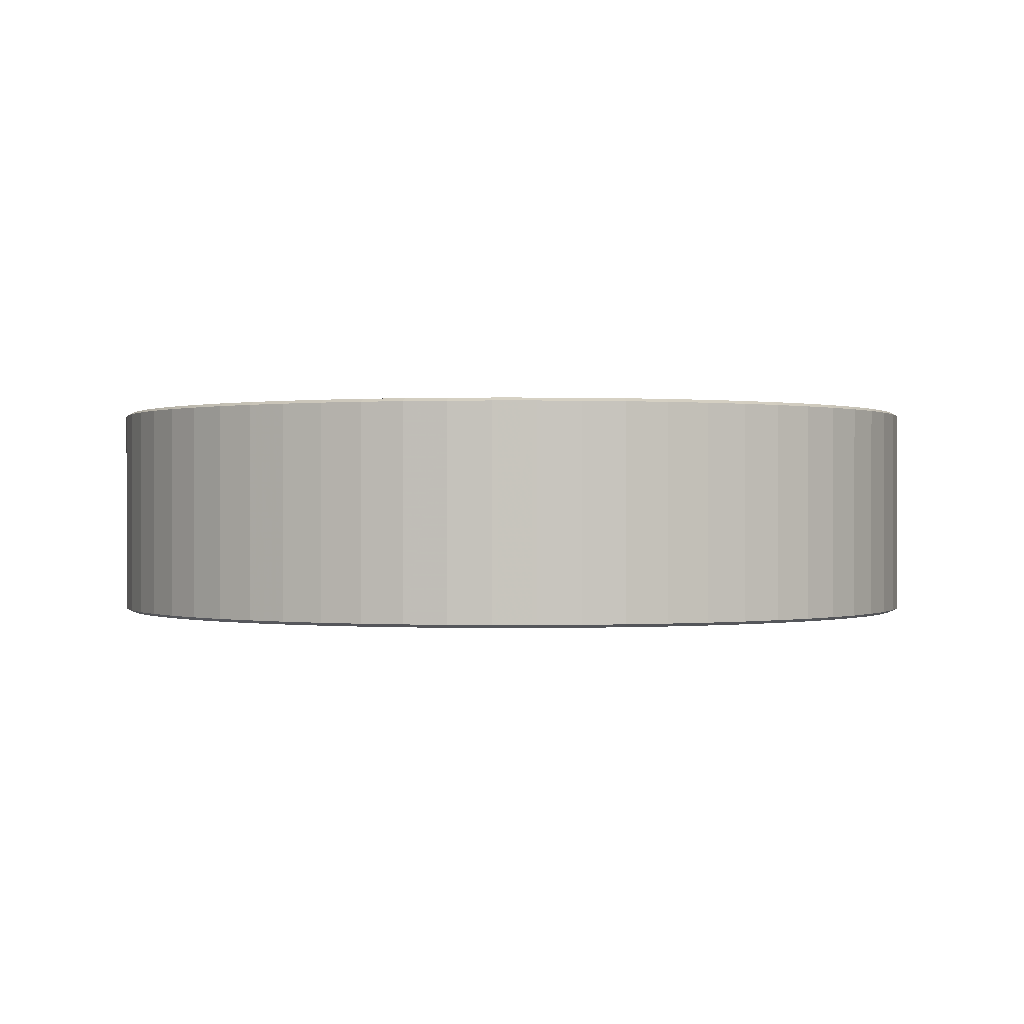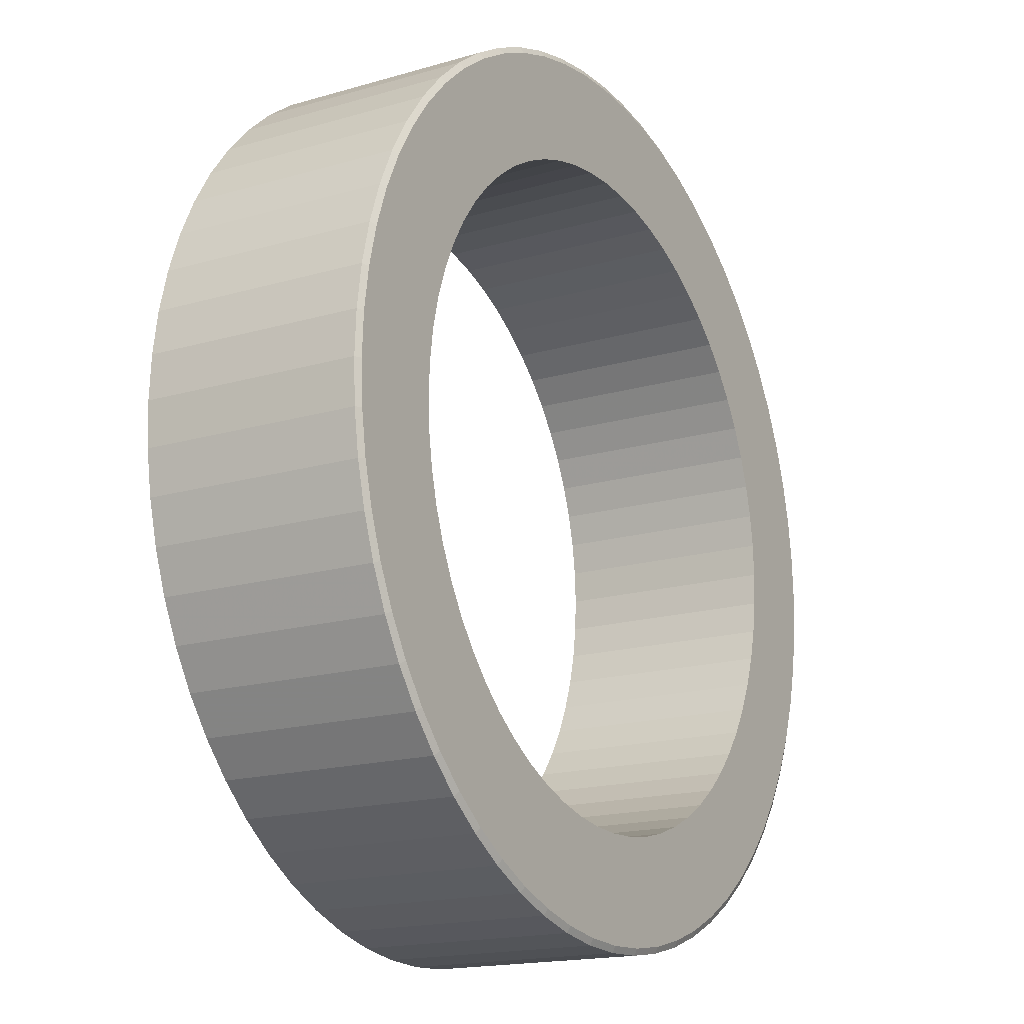
<metadata>
{"format":"obj","ext":"obj","renderer":"f3d","projection":"perspective","resolution":1024,"background":"white","views":[{"elev":0.1,"azim":-104.4,"up":"+Z"},{"elev":-17.2,"azim":120.3,"up":"+Y"}]}
</metadata>
<code>
o obj_0
v 35.38 		70.98 		1
v 39.26 		68.09 		1
v 18.89 		65.89 		1
v 17.61 		78.33 		1
v 22.31 		77.16 		1
v 26.86 		75.53 		1
v 31.23 		73.46 		1
v 8 		-19.28 		26
v 12.9 		-19.76 		25.64
v 12.83 		-19.04 		26
v 8 		-20 		25.64
v 0.684 		66.78 		1
v 4.324 		67.32 		1
v 8 		67.5 		1
v 11.68 		67.32 		1
v 3.17 		-19.04 		26
v 15.32 		66.78 		1
v 3.099 		-19.76 		25.64
v 3.17 		79.04 		1
v 8 		79.28 		1
v 12.83 		79.04 		1
v 8 		-7.5 		1
v 4.324 		-7.319 		1
v 51.46 		53.23 		1
v 0.684 		-6.779 		1
v 34.52 		56.52 		1
v 36.99 		53.79 		1
v 39.18 		50.83 		1
v 15.32 		-6.779 		1
v 11.68 		-7.319 		1
v 42.85 		64.85 		1
v 46.09 		61.26 		1
v 48.98 		57.38 		1
v 12.83 		-19.04 		1
v 12.9 		-19.76 		1.359
v 8 		-19.28 		1
v 8 		-20 		1.359
v 53.53 		48.86 		1
v 55.16 		44.31 		1
v 56.34 		39.61 		1
v 57.04 		34.83 		1
v 41.07 		47.68 		1
v 42.65 		44.35 		1
v 43.88 		40.89 		1
v 3.17 		-19.04 		1
v 3.099 		-19.76 		1.359
v 44.78 		37.32 		1
v 45.32 		33.68 		1
v 22.35 		64.64 		1
v 25.68 		63.07 		1
v 28.83 		61.18 		1
v 31.79 		58.99 		1
v 57.28 		30 		1
v 57.04 		25.17 		1
v 56.34 		20.39 		1
v 45.5 		30 		1
v 45.32 		26.32 		1
v -2.886 		-5.885 		26
v 44.78 		22.68 		1
v -6.351 		-4.645 		26
v 43.88 		19.11 		1
v -9.677 		-3.072 		26
v -12.83 		-1.18 		26
v 55.16 		15.69 		1
v 53.53 		11.14 		1
v 51.46 		6.769 		1
v 42.65 		15.65 		1
v -15.57 		-14.1 		25.64
v 41.07 		12.32 		1
v 39.18 		9.166 		1
v -11.13 		-16.19 		25.64
v 36.99 		6.21 		1
v 34.52 		3.483 		1
v -6.514 		-17.85 		25.64
v -1.755 		-19.04 		25.64
v 48.98 		2.621 		1
v 31.79 		1.012 		1
v -15.23 		-13.46 		26
v -2.886 		65.89 		1
v -10.86 		-15.53 		26
v -6.306 		-17.16 		26
v -15.23 		73.46 		1
v -10.86 		75.53 		1
v -6.306 		77.16 		1
v -1.614 		78.33 		1
v -23.26 		68.09 		1
v -19.38 		70.98 		1
v -1.614 		-18.34 		26
v -15.79 		58.99 		1
v -12.83 		61.18 		1
v -9.677 		63.07 		1
v -6.351 		64.64 		1
v -2.886 		-5.885 		1
v -23.18 		50.83 		1
v -20.99 		53.79 		1
v -6.351 		-4.645 		1
v -18.52 		56.52 		1
v -9.677 		-3.072 		1
v -12.83 		-1.18 		1
v -15.23 		-13.46 		1
v -15.57 		-14.1 		1.359
v -30.09 		61.26 		1
v -26.85 		64.85 		1
v -29.32 		33.68 		1
v -28.78 		37.32 		1
v -27.89 		40.89 		1
v -26.64 		44.35 		1
v -11.13 		-16.19 		1.359
v -25.07 		47.68 		1
v -10.86 		-15.53 		1
v -35.46 		53.23 		1
v -32.98 		57.38 		1
v -6.514 		-17.85 		1.359
v -6.306 		-17.16 		1
v -41.04 		34.83 		1
v -40.34 		39.61 		1
v -39.16 		44.31 		1
v -37.53 		48.86 		1
v -1.614 		-18.34 		1
v -1.755 		-19.04 		1.359
v -15.79 		1.012 		1
v -18.52 		3.483 		1
v 43.35 		65.36 		1.359
v -20.99 		6.21 		1
v -23.18 		9.166 		1
v -25.07 		12.32 		1
v 46.65 		61.72 		25.64
v -26.64 		15.65 		1
v -27.89 		19.11 		1
v 43.35 		65.36 		25.64
v -28.78 		22.68 		1
v -29.32 		26.32 		1
v -29.5 		30 		1
v 48.98 		57.38 		26
v -40.34 		20.39 		1
v -41.04 		25.17 		1
v -41.28 		30 		1
v 46.09 		61.26 		26
v -32.98 		2.621 		1
v -35.46 		6.769 		1
v -37.53 		11.14 		1
v 42.85 		64.85 		26
v -39.16 		15.69 		1
v 46.09 		-1.264 		1
v 42.85 		-4.847 		1
v 39.26 		-8.095 		1
v 35.38 		-10.98 		1
v 28.83 		-1.18 		1
v 25.68 		-3.072 		1
v 22.35 		-4.645 		1
v 57.76 		34.9 		1.359
v 18.89 		-5.885 		1
v 57.04 		39.76 		1.359
v 31.23 		-13.46 		1
v 26.86 		-15.53 		1
v 22.31 		-17.16 		1
v 17.61 		-18.34 		1
v 55.85 		44.51 		1.359
v 54.19 		49.13 		1.359
v 57.76 		34.9 		25.64
v 57.04 		39.76 		25.64
v 55.85 		44.51 		25.64
v -19.38 		-10.98 		1
v -23.26 		-8.095 		1
v -26.85 		-4.847 		1
v -30.09 		-1.264 		1
v 54.19 		49.13 		25.64
v 39.26 		68.09 		26
v 57.04 		34.83 		26
v 35.38 		70.98 		26
v 18.89 		65.89 		26
v 56.34 		39.61 		26
v 31.23 		73.46 		26
v 22.31 		77.16 		26
v 17.61 		78.33 		26
v 55.16 		44.31 		26
v 26.86 		75.53 		26
v 53.53 		48.86 		26
v 54.19 		10.87 		25.64
v 53.53 		11.14 		26
v 52.1 		6.43 		25.64
v 51.46 		6.769 		26
v 55.85 		15.49 		25.64
v 55.16 		15.69 		26
v 41.07 		47.68 		26
v 42.65 		44.35 		26
v 43.88 		40.89 		26
v 44.78 		37.32 		26
v 45.32 		33.68 		26
v 22.35 		64.64 		26
v 42.65 		15.65 		26
v 25.68 		63.07 		26
v 41.07 		12.32 		26
v 28.83 		61.18 		26
v 31.79 		58.99 		26
v 39.18 		9.166 		26
v 36.99 		6.21 		26
v 34.52 		3.483 		26
v 57.04 		20.25 		1.359
v 57.76 		25.1 		1.359
v 58 		30 		1.359
v 48.98 		2.621 		26
v 57.04 		20.25 		25.64
v 31.79 		1.012 		26
v 57.76 		25.1 		25.64
v -2.886 		65.89 		26
v 58 		30 		25.64
v -1.755 		79.04 		25.64
v 56.34 		20.39 		26
v -6.514 		77.85 		25.64
v -11.13 		76.19 		25.64
v 57.04 		25.17 		26
v -29.32 		33.68 		26
v 57.28 		30 		26
v -28.78 		37.32 		26
v -27.89 		40.89 		26
v -26.64 		44.35 		26
v -25.07 		47.68 		26
v -33.57 		57.78 		1.359
v 45.5 		30 		26
v 45.32 		26.32 		26
v -36.1 		53.57 		1.359
v 44.78 		22.68 		26
v 43.88 		19.11 		26
v 49.57 		2.221 		1.359
v 52.1 		6.43 		1.359
v -33.57 		57.78 		25.64
v -36.1 		53.57 		25.64
v 54.19 		10.87 		1.359
v -32.98 		57.38 		26
v 55.85 		15.49 		1.359
v -35.46 		53.23 		26
v -38.19 		49.13 		1.359
v -39.85 		44.51 		1.359
v -30.65 		-1.72 		1.359
v -27.36 		-5.355 		1.359
v -33.57 		2.221 		1.359
v -39.85 		15.49 		1.359
v -39.85 		15.49 		25.64
v -38.19 		10.87 		1.359
v -38.19 		10.87 		25.64
v -23.72 		-8.651 		1.359
v -36.1 		6.43 		25.64
v -33.57 		2.221 		25.64
v -19.78 		-11.57 		1.359
v -39.16 		15.69 		26
v -30.65 		-1.72 		25.64
v -37.53 		11.14 		26
v -27.36 		-5.355 		25.64
v -23.72 		-8.651 		25.64
v -35.46 		6.769 		26
v -19.78 		-11.57 		25.64
v -32.98 		2.621 		26
v -30.09 		-1.264 		26
v -26.85 		-4.847 		26
v 35.78 		-11.57 		1.359
v -23.26 		-8.095 		26
v -19.38 		-10.98 		26
v 39.72 		-8.651 		1.359
v 43.35 		-5.355 		1.359
v 35.78 		71.57 		25.64
v 46.65 		-1.72 		1.359
v 31.57 		74.1 		25.64
v 27.13 		76.19 		25.64
v 22.51 		77.85 		25.64
v 17.75 		79.04 		25.64
v 35.78 		-11.57 		25.64
v 39.72 		-8.651 		25.64
v 43.35 		-5.355 		25.64
v 46.65 		-1.72 		25.64
v 35.38 		-10.98 		26
v 39.26 		-8.095 		26
v 42.85 		-4.847 		26
v 31.57 		74.1 		1.359
v 46.09 		-1.264 		26
v 27.13 		76.19 		1.359
v 28.83 		-1.18 		26
v 25.68 		-3.072 		26
v 22.35 		-4.645 		26
v 18.89 		-5.885 		26
v 22.51 		77.85 		1.359
v 17.75 		-19.04 		25.64
v 22.51 		-17.85 		25.64
v 17.75 		79.04 		1.359
v 27.13 		-16.19 		25.64
v 31.57 		-14.1 		25.64
v 17.61 		-18.34 		26
v 22.31 		-17.16 		26
v 0.684 		66.78 		26
v 4.324 		67.32 		26
v 8 		67.5 		26
v 11.68 		67.32 		26
v 15.32 		66.78 		26
v 12.83 		79.04 		26
v 8 		79.28 		26
v 3.17 		79.04 		26
v 12.9 		79.76 		25.64
v 51.46 		53.23 		26
v 34.52 		56.52 		26
v 36.99 		53.79 		26
v 39.18 		50.83 		26
v -15.57 		74.1 		25.64
v -1.614 		78.33 		26
v -6.306 		77.16 		26
v -41.04 		39.76 		1.359
v -41.76 		34.9 		1.359
v -10.86 		75.53 		26
v -15.23 		73.46 		26
v -19.38 		70.98 		26
v -23.26 		68.09 		26
v -15.79 		58.99 		26
v -12.83 		61.18 		26
v -9.677 		63.07 		26
v -6.351 		64.64 		26
v -23.18 		50.83 		26
v -20.99 		53.79 		26
v -18.52 		56.52 		26
v -26.85 		64.85 		26
v -30.09 		61.26 		26
v -1.755 		79.04 		1.359
v -6.514 		77.85 		1.359
v -11.13 		76.19 		1.359
v -15.57 		74.1 		1.359
v -39.16 		44.31 		26
v -40.34 		39.61 		26
v -41.04 		34.83 		26
v -37.53 		48.86 		26
v -15.79 		1.012 		26
v -18.52 		3.483 		26
v -20.99 		6.21 		26
v -23.18 		9.166 		26
v -25.07 		12.32 		26
v -26.64 		15.65 		26
v -27.89 		19.11 		26
v -19.78 		71.57 		1.359
v -28.78 		22.68 		26
v -29.32 		26.32 		26
v -29.5 		30 		26
v -23.72 		68.65 		1.359
v -41.28 		30 		26
v -41.04 		25.17 		26
v -40.34 		20.39 		26
v -19.78 		71.57 		25.64
v -23.72 		68.65 		25.64
v 26.86 		-15.53 		26
v 31.23 		-13.46 		26
v -27.36 		65.36 		1.359
v 8 		-7.5 		26
v 4.324 		-7.319 		26
v 0.684 		-6.779 		26
v 15.32 		-6.779 		26
v -30.65 		61.72 		1.359
v 11.68 		-7.319 		26
v -27.36 		65.36 		25.64
v -30.65 		61.72 		25.64
v -38.19 		49.13 		25.64
v -39.85 		44.51 		25.64
v 39.72 		68.65 		1.359
v -41.04 		39.76 		25.64
v -41.76 		34.9 		25.64
v 35.78 		71.57 		1.359
v 39.72 		68.65 		25.64
v 8 		80 		25.64
v 3.099 		79.76 		25.64
v -42 		30 		1.359
v 12.9 		79.76 		1.359
v -41.76 		25.1 		1.359
v 8 		80 		1.359
v 3.099 		79.76 		1.359
v -41.04 		20.25 		1.359
v -42 		30 		25.64
v -41.76 		25.1 		25.64
v 52.1 		53.57 		1.359
v -41.04 		20.25 		25.64
v 49.57 		57.78 		1.359
v 52.1 		53.57 		25.64
v 49.57 		57.78 		25.64
v -36.1 		6.43 		1.359
v 46.65 		61.72 		1.359
v 17.75 		-19.04 		1.359
v 49.57 		2.221 		25.64
v 22.51 		-17.85 		1.359
v 27.13 		-16.19 		1.359
v 31.57 		-14.1 		1.359
g group_0_16089887
f 26 52 2
f 49 3 6
f 5 6 3
f 4 5 3
f 9 10 11
f 13 12 85
f 85 19 13
f 14 13 19
f 18 8 16
f 17 15 4
f 21 4 15
f 3 17 4
f 15 14 21
f 20 21 14
f 19 20 14
f 2 31 26
f 24 28 33
f 28 27 33
f 32 33 27
f 27 26 32
f 31 32 26
f 34 35 36
f 35 37 36
f 40 41 48
f 56 48 41
f 48 47 40
f 53 56 41
f 37 35 9
f 24 42 28
f 24 38 42
f 44 43 38
f 43 42 38
f 47 44 40
f 39 40 44
f 38 39 44
f 37 46 45
f 49 6 50
f 37 45 36
f 51 50 7
f 6 7 50
f 1 2 52
f 52 51 1
f 7 1 51
f 75 120 18
f 46 18 120
f 18 46 37
f 57 56 54
f 53 54 56
f 61 59 55
f 59 57 55
f 54 55 57
f 65 66 69
f 70 69 66
f 55 64 61
f 64 65 61
f 67 61 65
f 66 76 70
f 69 67 65
f 120 75 74
f 70 76 72
f 73 72 144
f 144 145 73
f 71 80 68
f 80 78 68
f 74 81 71
f 85 79 84
f 79 85 12
f 84 79 83
f 81 80 71
f 82 90 87
f 74 88 81
f 75 88 74
f 89 87 90
f 16 88 75
f 18 16 75
f 82 83 91
f 92 91 83
f 92 83 79
f 25 93 58
f 96 60 93
f 58 93 60
f 95 94 112
f 60 96 98
f 60 98 62
f 99 63 98
f 62 98 63
f 91 90 82
f 97 95 102
f 112 102 95
f 102 103 97
f 103 86 97
f 89 97 86
f 87 89 86
f 105 104 116
f 115 116 104
f 108 101 100
f 112 94 111
f 107 118 109
f 109 111 94
f 110 108 100
f 113 108 110
f 114 113 110
f 119 120 114
f 107 106 118
f 117 118 106
f 111 109 118
f 116 117 106
f 106 105 116
f 120 113 114
f 31 123 32
f 358 31 2
f 121 99 163
f 358 123 31
f 122 121 164
f 123 130 127
f 128 126 141
f 140 141 126
f 131 129 135
f 143 135 129
f 141 143 129
f 129 128 141
f 137 115 133
f 104 133 115
f 136 137 133
f 133 132 136
f 132 131 135
f 135 136 132
f 130 142 127
f 147 77 146
f 154 148 147
f 77 73 146
f 144 72 76
f 142 138 127
f 145 146 73
f 168 142 130
f 41 151 53
f 149 148 154
f 77 147 148
f 154 155 149
f 41 153 151
f 29 152 157
f 152 150 155
f 150 149 155
f 161 160 153
f 45 119 23
f 40 153 41
f 158 153 40
f 156 157 152
f 155 156 152
f 158 161 153
f 39 158 40
f 23 22 45
f 36 45 22
f 34 36 22
f 22 30 34
f 157 34 30
f 30 29 157
f 38 159 39
f 159 158 39
f 93 25 119
f 25 23 119
f 119 114 93
f 99 98 100
f 100 163 99
f 110 100 98
f 98 96 110
f 96 93 110
f 114 110 93
f 151 153 160
f 158 162 161
f 159 167 162
f 159 162 158
f 165 166 122
f 124 122 166
f 126 125 140
f 139 140 125
f 164 165 122
f 125 124 139
f 166 139 124
f 163 164 121
f 161 172 160
f 172 169 160
f 294 292 175
f 162 176 161
f 176 172 161
f 175 171 174
f 177 174 171
f 173 194 170
f 178 176 162
f 167 178 162
f 179 180 181
f 180 182 181
f 183 184 179
f 28 42 185
f 185 42 43
f 185 43 186
f 186 43 44
f 186 44 187
f 184 180 179
f 187 44 47
f 187 47 188
f 188 47 48
f 188 48 189
f 49 190 3
f 171 3 190
f 61 67 191
f 192 190 49
f 192 49 50
f 191 67 69
f 191 69 193
f 194 192 50
f 194 50 51
f 193 69 70
f 193 70 196
f 195 194 51
f 195 51 52
f 196 70 72
f 196 72 197
f 195 52 26
f 197 72 73
f 197 73 198
f 54 200 55
f 144 76 225
f 200 199 55
f 201 200 54
f 53 201 54
f 201 53 151
f 204 198 77
f 73 77 198
f 200 205 203
f 203 199 200
f 205 200 207
f 201 207 200
f 160 207 201
f 160 201 151
f 183 209 184
f 321 211 210
f 183 203 209
f 212 209 203
f 205 212 203
f 213 338 104
f 207 214 205
f 215 213 104
f 215 104 105
f 216 215 105
f 216 105 106
f 217 216 106
f 217 106 107
f 214 212 205
f 218 217 107
f 218 107 109
f 169 214 207
f 160 169 207
f 227 352 219
f 220 189 56
f 48 56 189
f 220 56 57
f 220 57 221
f 221 57 59
f 221 59 223
f 223 59 61
f 223 61 224
f 111 222 112
f 224 61 191
f 222 219 112
f 76 66 226
f 222 228 219
f 219 228 227
f 226 225 76
f 229 226 66
f 222 233 356
f 65 229 66
f 231 229 65
f 232 230 227
f 46 119 45
f 228 232 227
f 46 120 119
f 68 252 101
f 233 222 111
f 68 101 71
f 108 71 101
f 111 118 233
f 108 113 71
f 74 71 113
f 74 113 120
f 234 233 118
f 233 234 356
f 236 235 166
f 235 236 247
f 165 236 166
f 238 240 241
f 238 241 239
f 164 242 165
f 243 241 240
f 243 237 244
f 242 236 165
f 245 242 164
f 236 242 250
f 245 250 242
f 163 245 164
f 101 163 100
f 101 245 163
f 248 246 239
f 241 248 239
f 247 236 249
f 236 250 249
f 251 248 241
f 245 252 250
f 243 251 241
f 245 101 252
f 244 253 243
f 253 251 243
f 249 255 247
f 255 254 247
f 257 255 249
f 250 257 249
f 154 147 256
f 252 258 250
f 146 259 147
f 258 257 250
f 259 256 147
f 252 78 258
f 260 259 146
f 68 78 252
f 260 268 259
f 145 260 146
f 144 262 145
f 262 260 145
f 262 144 225
f 264 281 265
f 281 266 265
f 256 267 384
f 173 170 261
f 259 268 256
f 267 256 268
f 263 173 261
f 260 269 268
f 264 177 263
f 177 173 263
f 262 270 269
f 269 260 262
f 262 225 270
f 381 270 225
f 265 174 264
f 174 177 264
f 175 174 265
f 266 175 265
f 272 271 267
f 294 175 266
f 268 272 267
f 269 273 268
f 171 17 3
f 272 268 273
f 275 273 269
f 270 275 269
f 381 202 270
f 202 275 270
f 276 274 7
f 277 204 148
f 278 277 148
f 274 276 263
f 6 276 7
f 281 276 6
f 5 281 6
f 4 284 5
f 284 281 5
f 361 274 261
f 282 287 9
f 287 10 9
f 276 264 263
f 283 288 282
f 276 281 264
f 266 281 284
f 292 294 291
f 291 296 290
f 291 290 14
f 14 15 291
f 292 291 15
f 15 17 292
f 293 292 17
f 17 171 293
f 296 291 295
f 295 291 294
f 293 175 292
f 171 175 293
f 187 178 186
f 298 134 301
f 301 185 298
f 138 142 299
f 169 172 189
f 214 169 220
f 212 214 220
f 170 195 168
f 192 177 190
f 171 190 177
f 194 173 192
f 177 192 173
f 195 170 194
f 299 300 138
f 142 168 299
f 195 299 168
f 134 138 300
f 300 301 134
f 178 298 185
f 178 187 176
f 176 187 172
f 212 221 209
f 221 223 209
f 221 212 220
f 188 189 172
f 188 172 187
f 189 220 169
f 186 178 185
f 180 184 224
f 224 191 180
f 191 193 180
f 223 224 209
f 184 209 224
f 196 182 193
f 182 180 193
f 210 304 208
f 198 275 197
f 117 234 118
f 116 305 117
f 305 234 117
f 182 196 202
f 196 197 202
f 275 202 197
f 115 306 116
f 312 313 308
f 306 305 116
f 365 371 306
f 314 206 307
f 308 309 312
f 304 307 206
f 289 290 303
f 296 303 290
f 304 303 208
f 310 311 309
f 210 307 304
f 312 309 311
f 211 307 210
f 307 308 313
f 308 307 211
f 314 307 313
f 302 308 211
f 304 206 303
f 289 303 206
f 318 319 317
f 310 318 317
f 319 230 316
f 206 92 79
f 311 310 317
f 315 316 230
f 316 317 319
f 217 218 327
f 321 320 85
f 232 327 218
f 218 315 232
f 320 321 208
f 84 321 85
f 83 322 84
f 230 232 315
f 322 321 84
f 82 323 83
f 327 324 216
f 216 217 327
f 326 213 325
f 83 323 322
f 324 325 216
f 215 216 325
f 369 320 208
f 321 210 208
f 253 254 330
f 211 321 322
f 331 253 330
f 302 322 323
f 322 302 211
f 332 251 331
f 333 248 332
f 334 248 333
f 335 323 82
f 336 342 334
f 337 342 336
f 82 87 335
f 86 339 87
f 254 255 329
f 339 335 87
f 347 339 86
f 215 325 213
f 340 338 326
f 338 341 337
f 329 330 254
f 341 338 340
f 342 337 341
f 213 326 338
f 302 323 343
f 335 343 323
f 344 343 339
f 335 339 343
f 253 331 251
f 339 347 354
f 339 354 344
f 343 309 302
f 251 332 248
f 248 334 246
f 246 334 342
f 309 308 302
f 310 309 343
f 275 198 273
f 344 310 343
f 273 198 272
f 198 204 272
f 311 317 89
f 278 346 277
f 277 271 204
f 312 311 89
f 312 89 90
f 313 312 90
f 313 90 91
f 279 345 278
f 271 272 204
f 314 313 91
f 314 91 92
f 280 351 287
f 92 206 314
f 315 218 109
f 315 109 94
f 316 315 94
f 316 94 95
f 317 316 95
f 317 95 97
f 317 97 89
f 345 280 288
f 287 288 280
f 346 278 345
f 271 277 346
f 280 345 279
f 103 347 86
f 102 352 103
f 347 103 352
f 219 352 102
f 351 353 287
f 10 287 353
f 353 348 10
f 8 10 348
f 16 8 348
f 16 348 349
f 219 102 112
f 60 62 80
f 78 80 62
f 58 60 80
f 350 88 349
f 58 88 350
f 355 354 352
f 354 347 352
f 352 227 355
f 344 354 318
f 310 344 318
f 16 349 88
f 88 58 81
f 80 81 58
f 255 257 329
f 63 328 258
f 78 62 63
f 319 318 354
f 355 319 354
f 230 355 227
f 230 319 355
f 63 258 78
f 228 222 356
f 328 329 257
f 258 328 257
f 356 234 357
f 234 305 359
f 234 359 357
f 306 360 305
f 305 360 359
f 361 358 2
f 360 306 371
f 1 361 2
f 228 356 327
f 274 1 7
f 327 232 228
f 1 274 361
f 357 324 356
f 130 358 362
f 123 358 130
f 358 361 261
f 358 261 362
f 324 327 356
f 263 261 274
f 325 324 357
f 359 325 357
f 362 168 130
f 261 170 362
f 326 325 359
f 360 326 359
f 170 168 362
f 360 340 326
f 328 63 121
f 121 63 99
f 328 121 122
f 328 122 329
f 330 329 122
f 330 122 124
f 331 330 124
f 331 124 125
f 297 294 266
f 332 331 125
f 332 125 126
f 363 295 297
f 333 332 126
f 333 126 128
f 334 333 128
f 334 128 129
f 295 294 297
f 336 334 129
f 336 129 131
f 296 295 363
f 337 336 131
f 337 131 132
f 364 296 363
f 338 337 132
f 338 132 133
f 208 303 364
f 338 133 104
f 303 296 364
f 235 139 166
f 289 206 12
f 79 12 206
f 289 12 13
f 289 13 290
f 235 237 139
f 290 13 14
f 247 244 237
f 247 237 235
f 244 254 253
f 254 244 247
f 365 306 115
f 366 4 21
f 137 365 115
f 366 284 4
f 368 366 21
f 136 367 137
f 20 368 21
f 367 365 137
f 19 369 20
f 370 367 136
f 365 367 372
f 367 370 372
f 20 369 368
f 135 370 136
f 19 320 369
f 320 19 85
f 239 374 370
f 297 266 366
f 366 266 284
f 297 366 363
f 368 363 366
f 369 364 368
f 363 368 364
f 372 371 365
f 364 369 208
f 372 370 374
f 38 24 373
f 38 373 159
f 360 371 340
f 375 373 24
f 341 340 371
f 372 341 371
f 374 342 372
f 373 376 167
f 167 159 373
f 342 341 372
f 376 373 377
f 375 377 373
f 246 374 239
f 375 379 377
f 127 377 379
f 374 246 342
f 238 370 135
f 298 178 167
f 239 370 238
f 376 298 167
f 143 238 135
f 141 240 143
f 377 134 376
f 240 238 143
f 134 298 376
f 138 134 377
f 140 378 141
f 127 138 377
f 299 195 26
f 378 240 141
f 299 26 27
f 299 27 300
f 237 378 140
f 300 27 28
f 300 28 301
f 240 378 243
f 378 237 243
f 301 28 185
f 139 237 140
f 24 33 375
f 32 379 33
f 288 287 282
f 345 288 283
f 285 345 283
f 379 375 33
f 346 345 285
f 123 379 32
f 286 346 285
f 267 271 286
f 123 127 379
f 271 346 286
f 204 77 148
f 148 149 278
f 150 279 149
f 278 149 279
f 64 231 65
f 279 150 152
f 279 152 280
f 199 64 55
f 280 152 29
f 64 199 231
f 380 35 34
f 34 157 380
f 226 181 381
f 381 225 226
f 382 380 157
f 181 226 179
f 229 179 226
f 179 229 183
f 231 183 229
f 156 382 157
f 155 383 156
f 383 382 156
f 203 183 231
f 203 231 199
f 154 384 155
f 155 384 383
f 202 381 182
f 256 384 154
f 181 182 381
f 9 380 282
f 380 382 282
f 283 282 382
f 283 382 285
f 383 285 382
f 383 384 285
f 285 384 286
f 267 286 384
f 22 23 349
f 22 349 348
f 349 23 25
f 349 25 350
f 25 58 350
f 351 280 29
f 29 30 351
f 353 351 30
f 353 30 348
f 22 348 30
f 9 11 37
f 35 380 9
f 37 11 18
f 10 8 11
f 8 18 11

</code>
